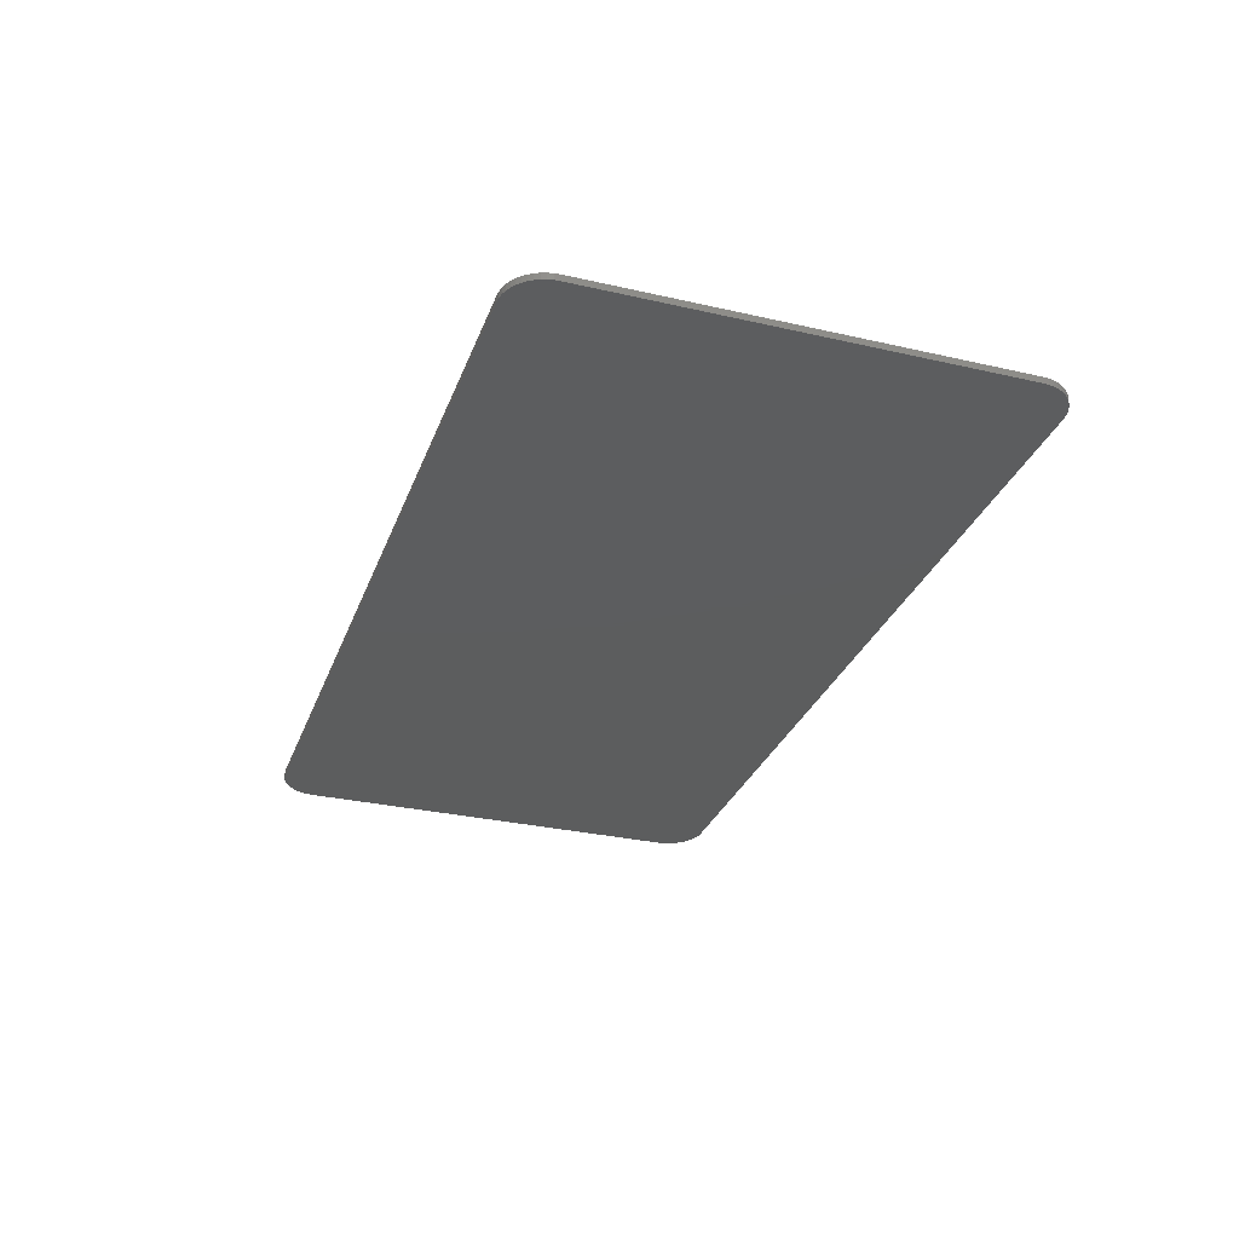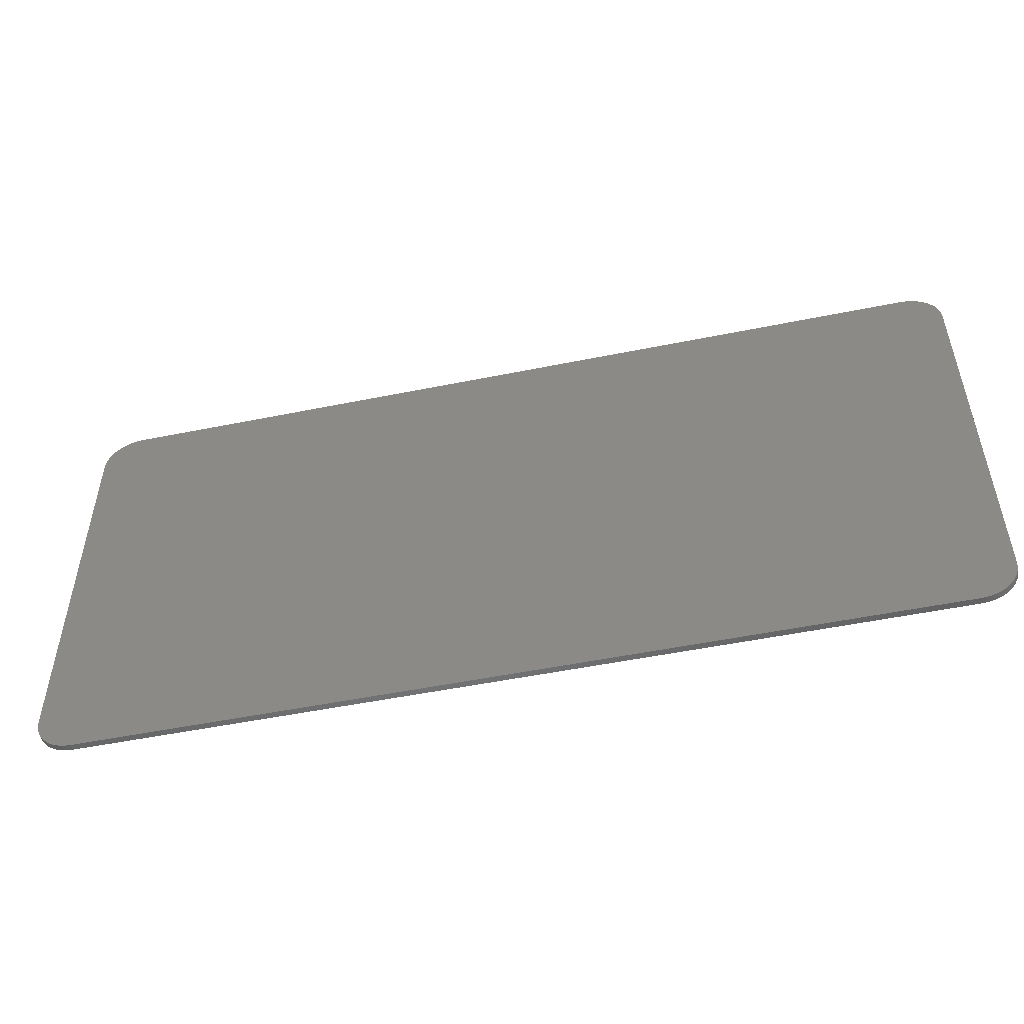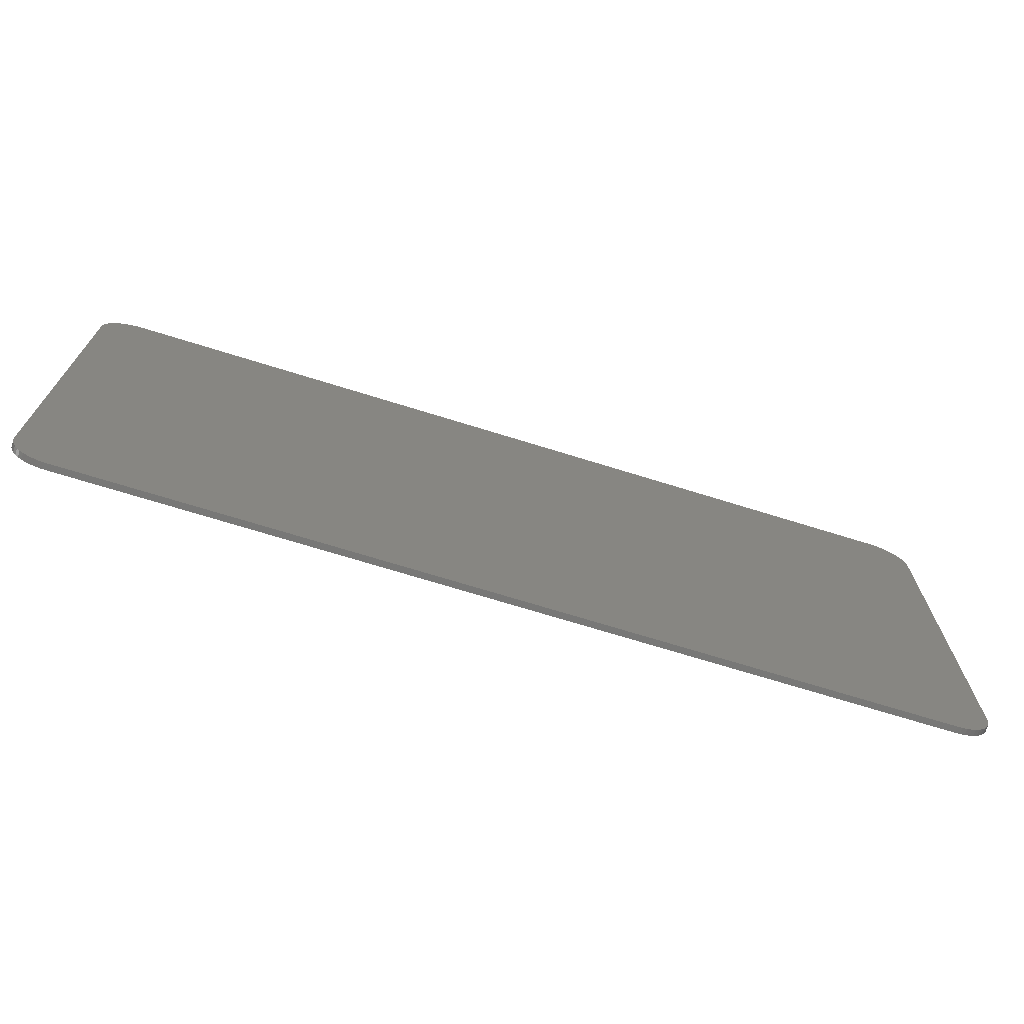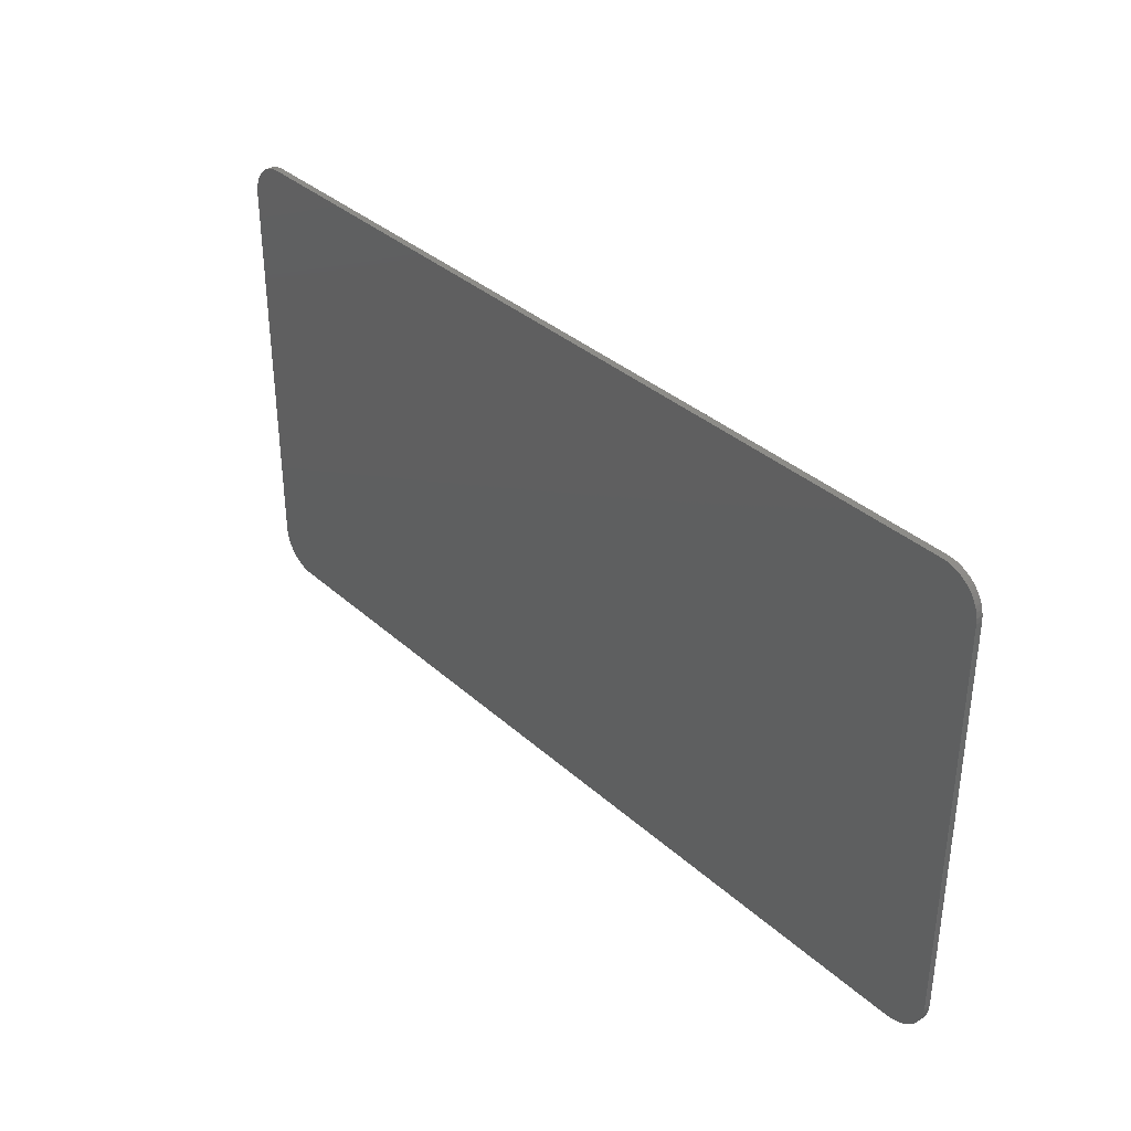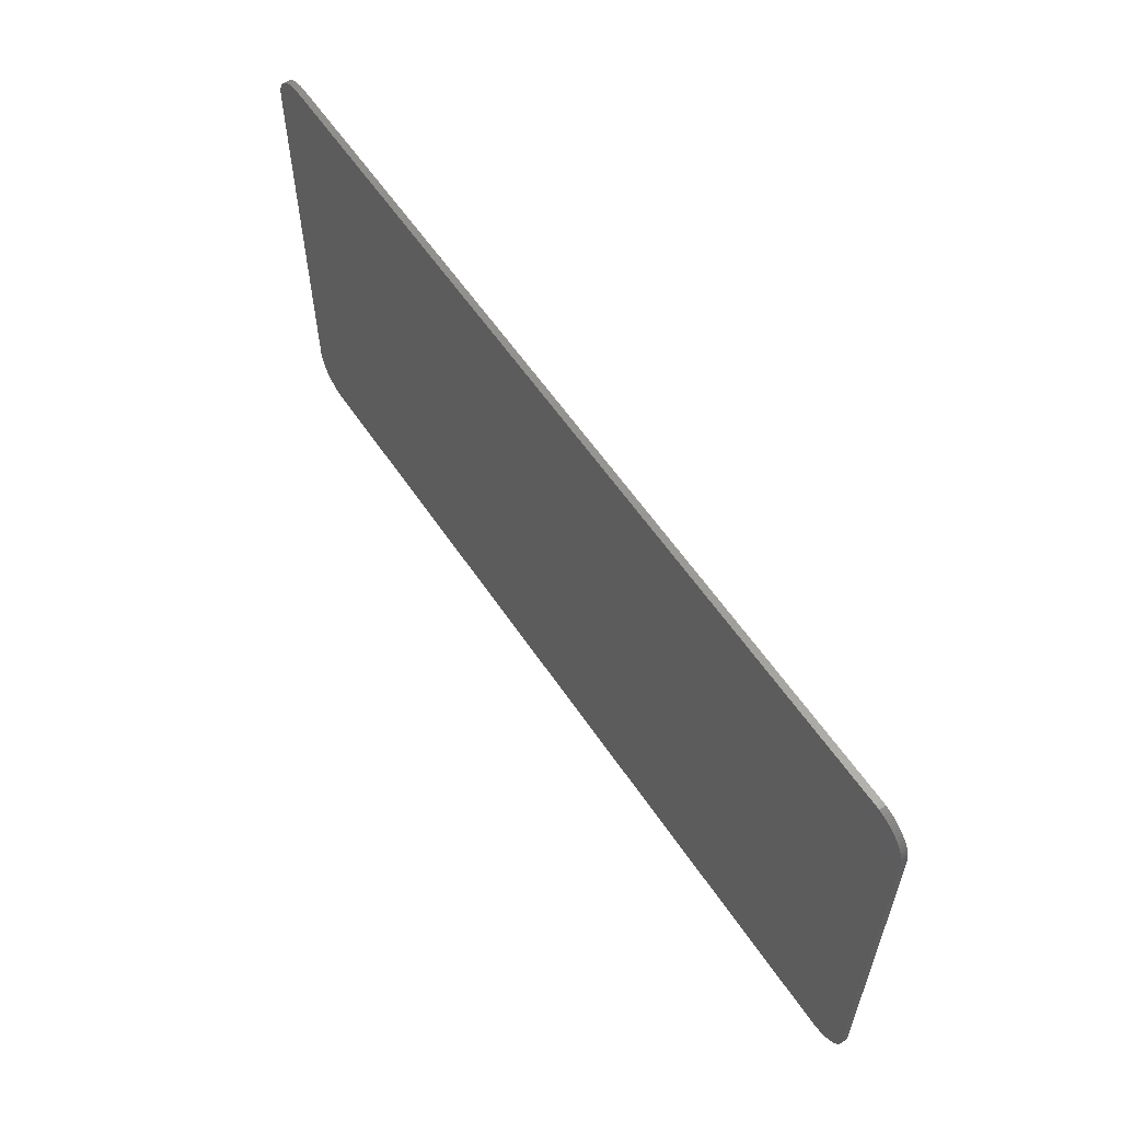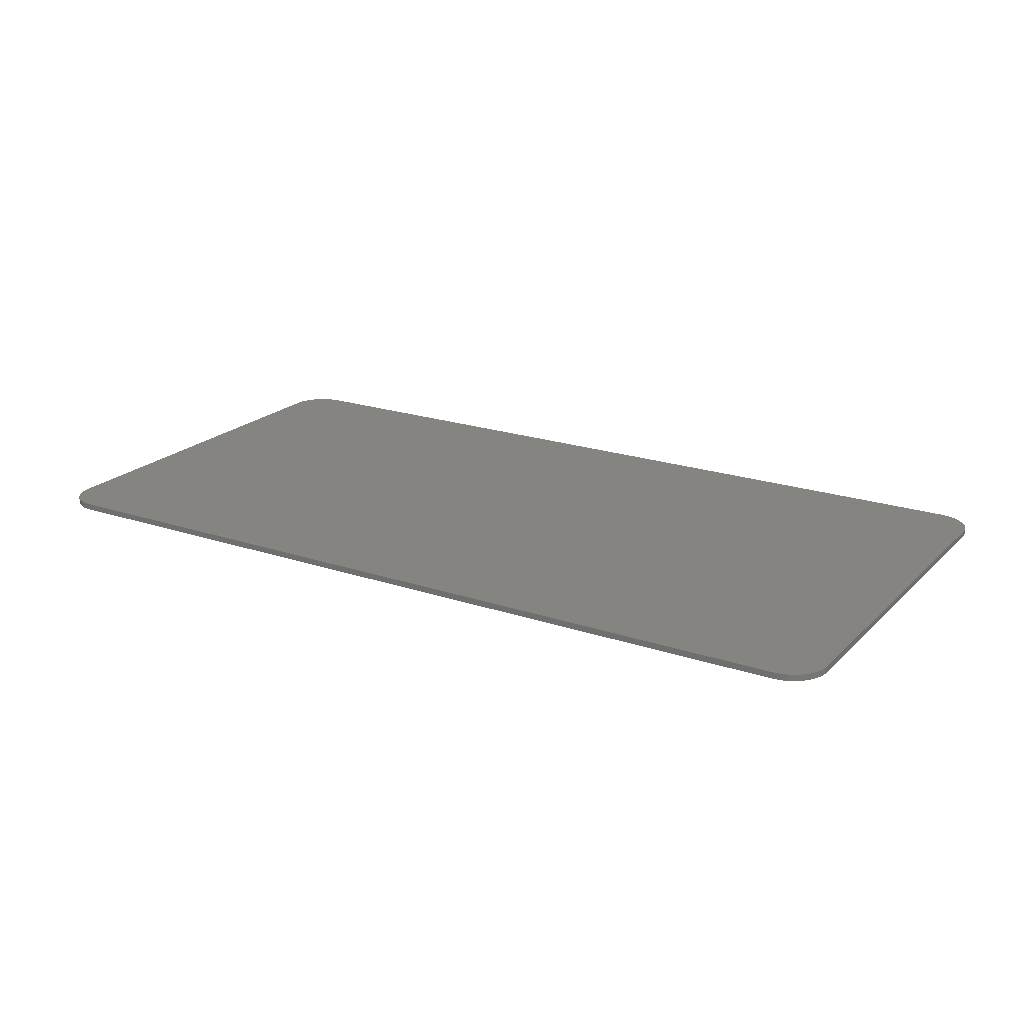
<metadata>
{"format":"stl","ext":"stl","renderer":"f3d","projection":"perspective","resolution":1024,"background":"white","views":[{"elev":-30.3,"azim":71.6,"up":"+Y"},{"elev":-51.1,"azim":-167.5,"up":"+Z"},{"elev":-70.5,"azim":-17.3,"up":"+Z"},{"elev":35.5,"azim":49.5,"up":"+Z"},{"elev":58.9,"azim":56.3,"up":"+Z"},{"elev":20.7,"azim":-148.7,"up":"+Y"}]}
</metadata>
<code>
# stl→obj: 108 verts, 212 faces
v -6.6 0 3.709
v -7.2 0 3.109
v -7.195 0 3.188
v -6.678 0 3.704
v -7.179 0 3.265
v -6.755 0 3.689
v -7.154 0 3.339
v -6.83 0 3.664
v -7.12 0 3.409
v -6.9 0 3.629
v -7.076 0 3.475
v -6.965 0 3.585
v -7.024 0 3.534
v 6.6 0 3.709
v 7.195 0 3.188
v 7.2 0 3.109
v 6.678 0 3.704
v 7.179 0 3.265
v 6.755 0 3.689
v 7.154 0 3.339
v 6.83 0 3.664
v 7.12 0 3.409
v 6.9 0 3.629
v 7.076 0 3.475
v 6.965 0 3.585
v 7.024 0 3.534
v 7.2 0 -3.109
v -7.2 0 -3.109
v 7.2 -0.1 3.109
v 7.2 -0.1 -3.109
v -7.2 -0.1 -3.109
v -7.2 -0.1 3.109
v -6.6 0 -3.709
v -7.195 0 -3.188
v -6.678 0 -3.704
v -7.179 0 -3.265
v -6.755 0 -3.689
v -7.154 0 -3.339
v -6.83 0 -3.664
v -7.12 0 -3.409
v -6.9 0 -3.629
v -7.076 0 -3.475
v -6.965 0 -3.585
v -7.024 0 -3.534
v 6.6 0 -3.709
v 7.195 0 -3.188
v 6.678 0 -3.704
v 7.179 0 -3.265
v 6.755 0 -3.689
v 7.154 0 -3.339
v 6.83 0 -3.664
v 7.12 0 -3.409
v 6.9 0 -3.629
v 7.076 0 -3.475
v 6.965 0 -3.585
v 7.024 0 -3.534
v -7.195 -0.1 3.188
v -7.179 -0.1 3.265
v -7.154 -0.1 3.339
v -7.12 -0.1 3.409
v -7.076 -0.1 3.475
v -7.024 -0.1 3.534
v -6.965 -0.1 3.585
v -6.9 -0.1 3.629
v -6.83 -0.1 3.664
v -6.755 -0.1 3.689
v -6.678 -0.1 3.704
v -6.6 -0.1 3.709
v 7.195 -0.1 3.188
v 7.179 -0.1 3.265
v 7.154 -0.1 3.339
v 7.12 -0.1 3.409
v 7.076 -0.1 3.475
v 7.024 -0.1 3.534
v 6.965 -0.1 3.585
v 6.9 -0.1 3.629
v 6.83 -0.1 3.664
v 6.755 -0.1 3.689
v 6.678 -0.1 3.704
v 6.6 -0.1 3.709
v -7.195 -0.1 -3.188
v -7.179 -0.1 -3.265
v -7.154 -0.1 -3.339
v -7.12 -0.1 -3.409
v -7.076 -0.1 -3.475
v -7.024 -0.1 -3.534
v -6.965 -0.1 -3.585
v -6.9 -0.1 -3.629
v -6.83 -0.1 -3.664
v -6.755 -0.1 -3.689
v -6.678 -0.1 -3.704
v -6.6 -0.1 -3.709
v 7.195 -0.1 -3.188
v 7.179 -0.1 -3.265
v 7.154 -0.1 -3.339
v 7.12 -0.1 -3.409
v 7.076 -0.1 -3.475
v 7.024 -0.1 -3.534
v 6.965 -0.1 -3.585
v 6.9 -0.1 -3.629
v 6.83 -0.1 -3.664
v 6.755 -0.1 -3.689
v 6.678 -0.1 -3.704
v 6.6 -0.1 -3.709
v -3.7 -0.1 3.709
v 3.7 -0.1 3.709
v -3.7 -0.1 -3.709
v 3.7 -0.1 -3.709
f 1 2 3
f 3 4 1
f 4 3 5
f 5 6 4
f 6 5 7
f 7 8 6
f 8 7 9
f 9 10 8
f 10 9 11
f 11 12 10
f 12 11 13
f 14 15 16
f 15 14 17
f 17 18 15
f 18 17 19
f 19 20 18
f 20 19 21
f 21 22 20
f 22 21 23
f 23 24 22
f 24 23 25
f 25 26 24
f 27 2 16
f 2 27 28
f 27 29 30
f 29 27 16
f 2 31 32
f 31 2 28
f 33 34 28
f 34 33 35
f 35 36 34
f 36 35 37
f 37 38 36
f 38 37 39
f 39 40 38
f 40 39 41
f 41 42 40
f 42 41 43
f 43 44 42
f 45 27 46
f 46 47 45
f 47 46 48
f 48 49 47
f 49 48 50
f 50 51 49
f 51 50 52
f 52 53 51
f 53 52 54
f 54 55 53
f 55 54 56
f 3 2 32
f 32 57 3
f 5 3 57
f 57 58 5
f 7 5 58
f 58 59 7
f 9 7 59
f 59 60 9
f 11 9 60
f 60 61 11
f 13 11 61
f 61 62 13
f 12 13 62
f 62 63 12
f 10 12 63
f 63 64 10
f 8 10 64
f 64 65 8
f 6 8 65
f 65 66 6
f 4 6 66
f 66 67 4
f 1 4 67
f 67 68 1
f 15 29 16
f 29 15 69
f 18 69 15
f 69 18 70
f 20 70 18
f 70 20 71
f 22 71 20
f 71 22 72
f 24 72 22
f 72 24 73
f 26 73 24
f 73 26 74
f 25 74 26
f 74 25 75
f 23 75 25
f 75 23 76
f 21 76 23
f 76 21 77
f 19 77 21
f 77 19 78
f 17 78 19
f 78 17 79
f 14 79 17
f 79 14 80
f 34 31 28
f 31 34 81
f 36 81 34
f 81 36 82
f 38 82 36
f 82 38 83
f 40 83 38
f 83 40 84
f 42 84 40
f 84 42 85
f 44 85 42
f 85 44 86
f 43 86 44
f 86 43 87
f 41 87 43
f 87 41 88
f 39 88 41
f 88 39 89
f 37 89 39
f 89 37 90
f 35 90 37
f 90 35 91
f 33 91 35
f 91 33 92
f 46 27 30
f 30 93 46
f 48 46 93
f 93 94 48
f 50 48 94
f 94 95 50
f 52 50 95
f 95 96 52
f 54 52 96
f 96 97 54
f 56 54 97
f 97 98 56
f 55 56 98
f 98 99 55
f 53 55 99
f 99 100 53
f 51 53 100
f 100 101 51
f 49 51 101
f 101 102 49
f 47 49 102
f 102 103 47
f 45 47 103
f 103 104 45
f 68 57 32
f 57 68 67
f 67 58 57
f 58 67 66
f 66 59 58
f 59 66 65
f 65 60 59
f 60 65 64
f 64 61 60
f 61 64 63
f 63 62 61
f 80 29 69
f 69 79 80
f 79 69 70
f 70 78 79
f 78 70 71
f 71 77 78
f 77 71 72
f 72 76 77
f 76 72 73
f 73 75 76
f 75 73 74
f 92 31 81
f 81 91 92
f 91 81 82
f 82 90 91
f 90 82 83
f 83 89 90
f 89 83 84
f 84 88 89
f 88 84 85
f 85 87 88
f 87 85 86
f 104 93 30
f 93 104 103
f 103 94 93
f 94 103 102
f 102 95 94
f 95 102 101
f 101 96 95
f 96 101 100
f 100 97 96
f 97 100 99
f 99 98 97
f 14 16 2
f 2 1 14
f 45 33 28
f 28 27 45
f 1 68 105
f 1 105 106
f 106 14 1
f 14 106 80
f 33 107 92
f 33 45 108
f 108 107 33
f 45 104 108
f 105 107 108
f 108 106 105
f 68 32 31
f 31 92 68
f 68 92 107
f 107 105 68
f 80 106 108
f 108 104 80
f 80 104 30
f 30 29 80

</code>
